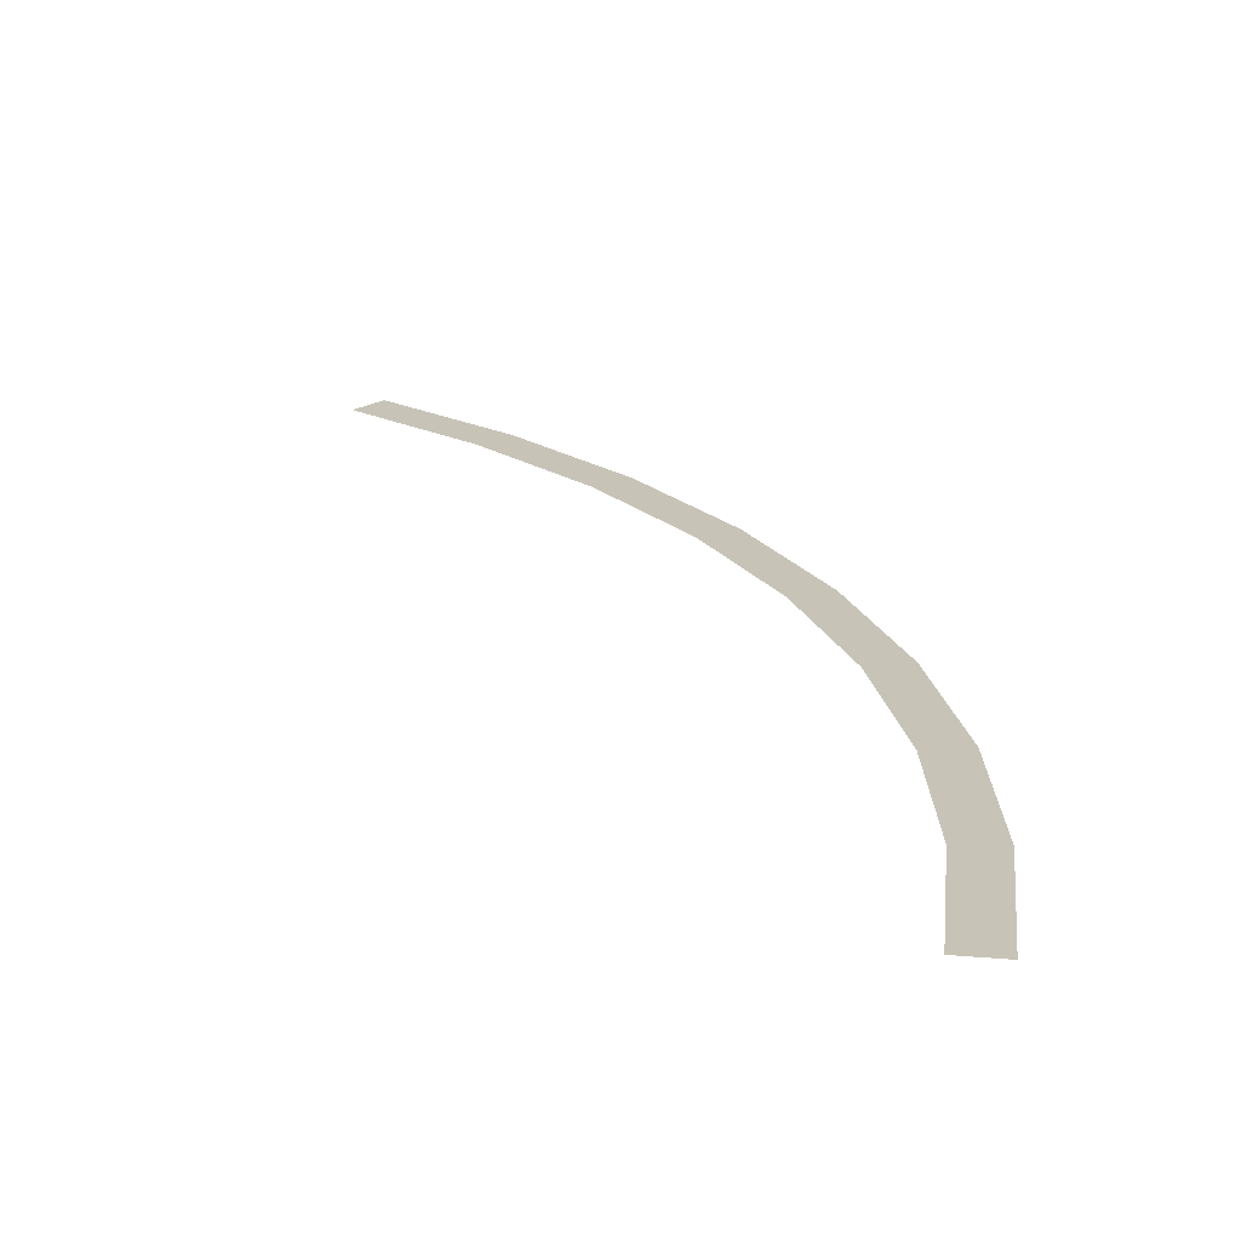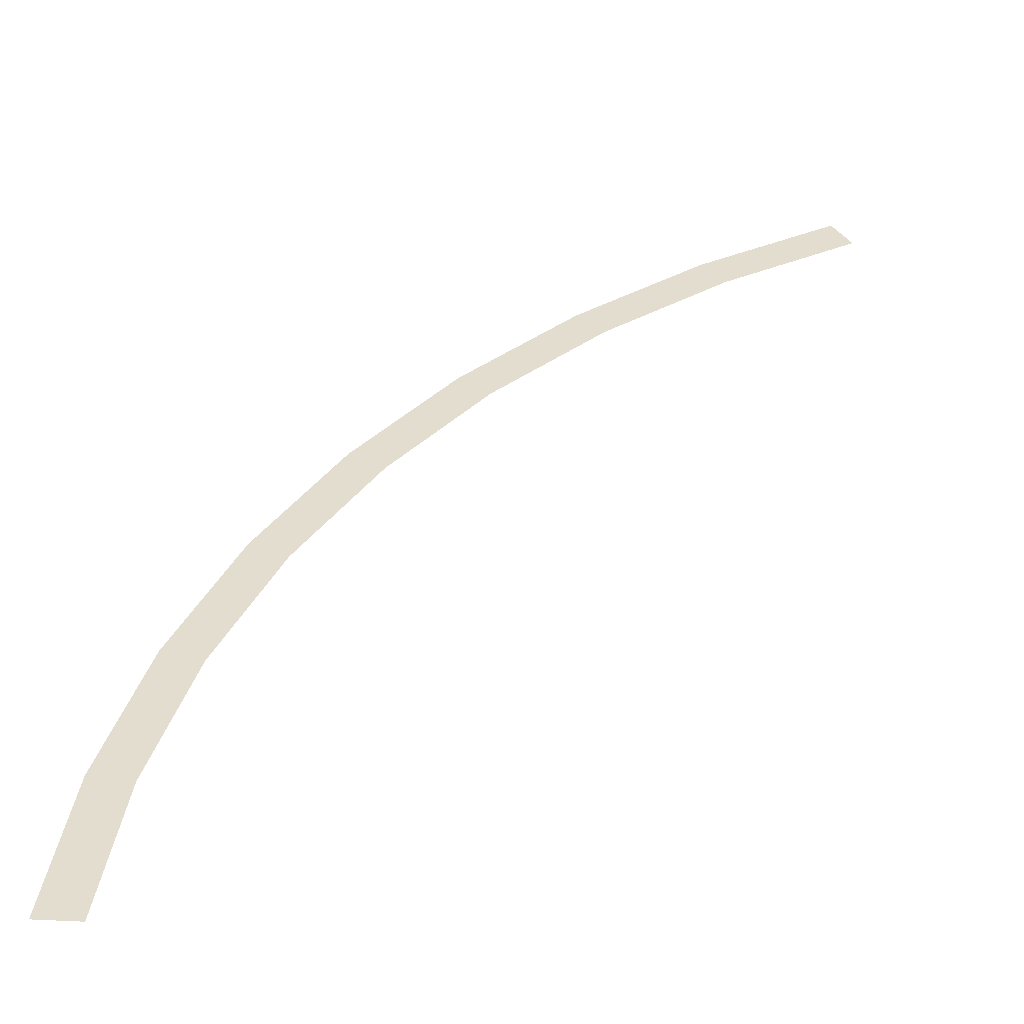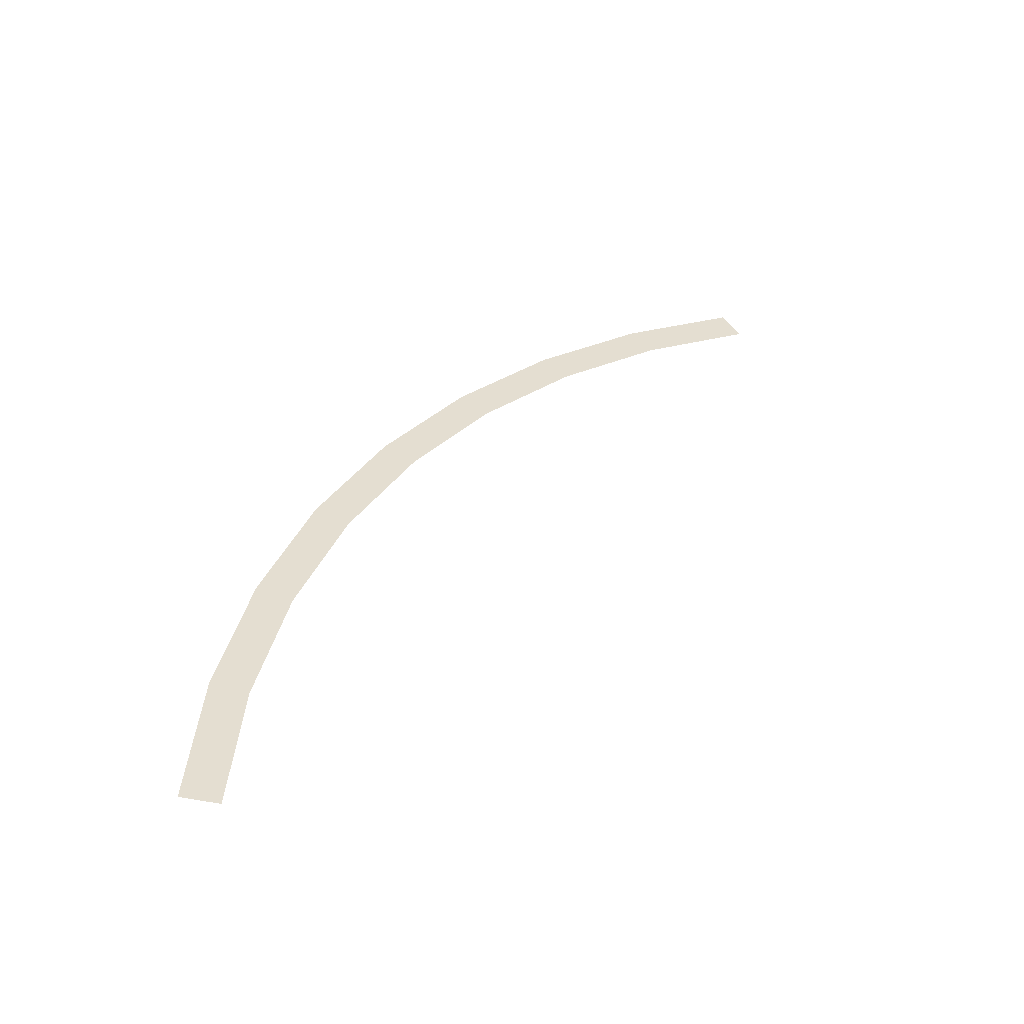
<metadata>
{"format":"obj","ext":"obj","renderer":"f3d","projection":"perspective","resolution":1024,"background":"white","views":[{"elev":19.6,"azim":-50.6,"up":"+Y"},{"elev":35.0,"azim":-176.6,"up":"+Y"},{"elev":-53.0,"azim":167.1,"up":"+Z"}]}
</metadata>
<code>
v 1.5 0 0
v 1.487 0 0.1958
v 1.438 0 0.1892
v 1.45 0 0
v 1.487 0 0.1958
v 1.449 0 0.3882
v 1.401 0 0.3753
v 1.438 0 0.1892
v 1.449 0 0.3882
v 1.386 0 0.574
v 1.34 0 0.5549
v 1.401 0 0.3753
v 1.386 0 0.574
v 1.299 0 0.75
v 1.256 0 0.725
v 1.34 0 0.5549
v 1.299 0 0.75
v 1.19 0 0.9132
v 1.15 0 0.8828
v 1.256 0 0.725
v 1.19 0 0.9132
v 1.061 0 1.061
v 1.025 0 1.025
v 1.15 0 0.8828
v 1.061 0 1.061
v 0.9132 0 1.19
v 0.8828 0 1.15
v 1.025 0 1.025
v 0.9132 0 1.19
v 0.75 0 1.299
v 0.725 0 1.256
v 0.8828 0 1.15
g mesh2314
f 1 2 3
f 3 4 1
f 5 6 7
f 7 8 5
f 9 10 11
f 11 12 9
f 13 14 15
f 15 16 13
f 17 18 19
f 19 20 17
f 21 22 23
f 23 24 21
f 25 26 27
f 27 28 25
f 29 30 31
f 31 32 29

</code>
